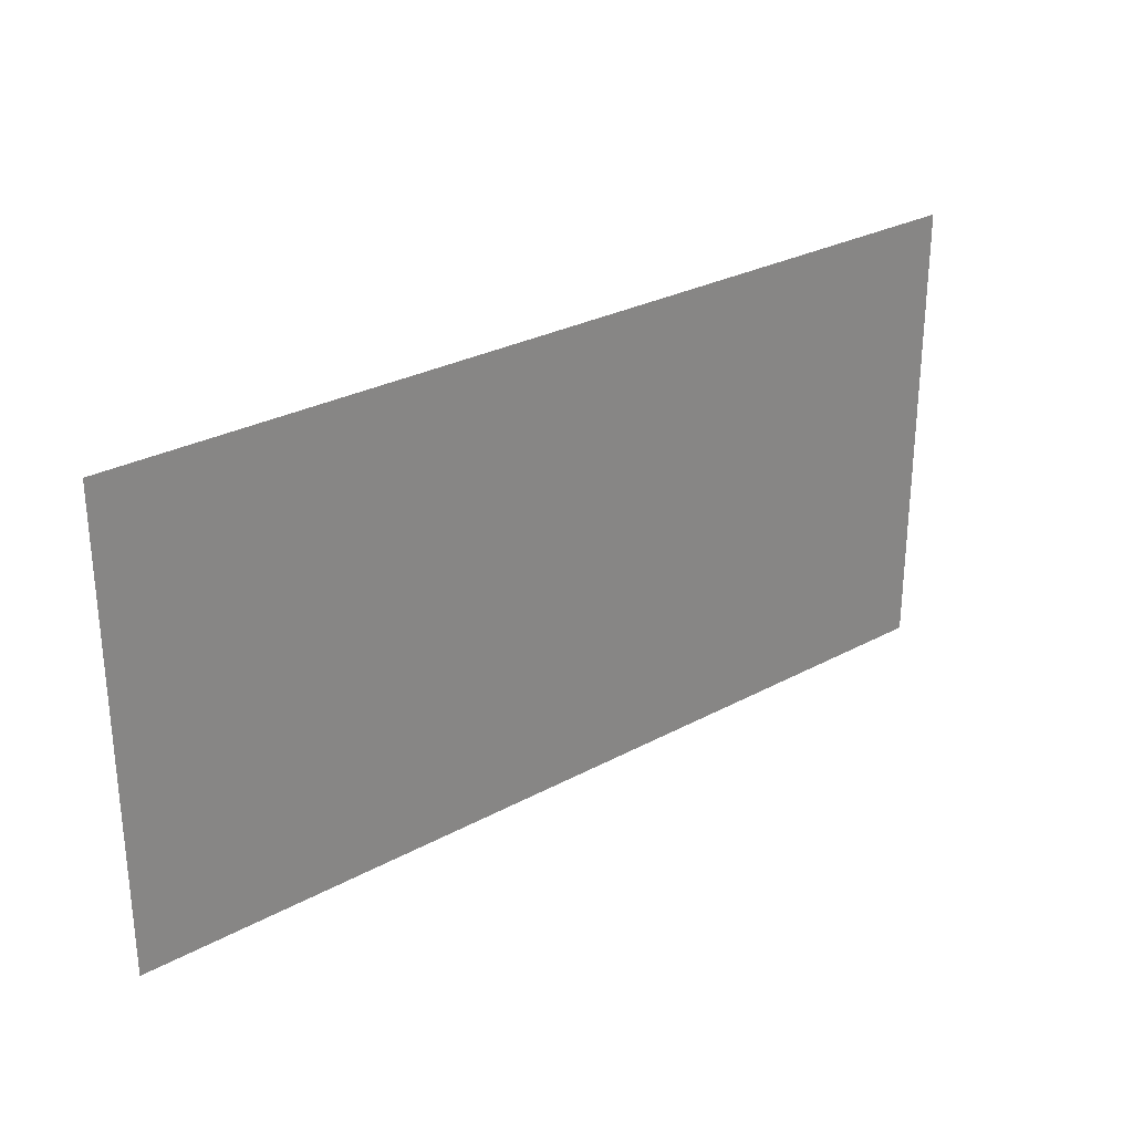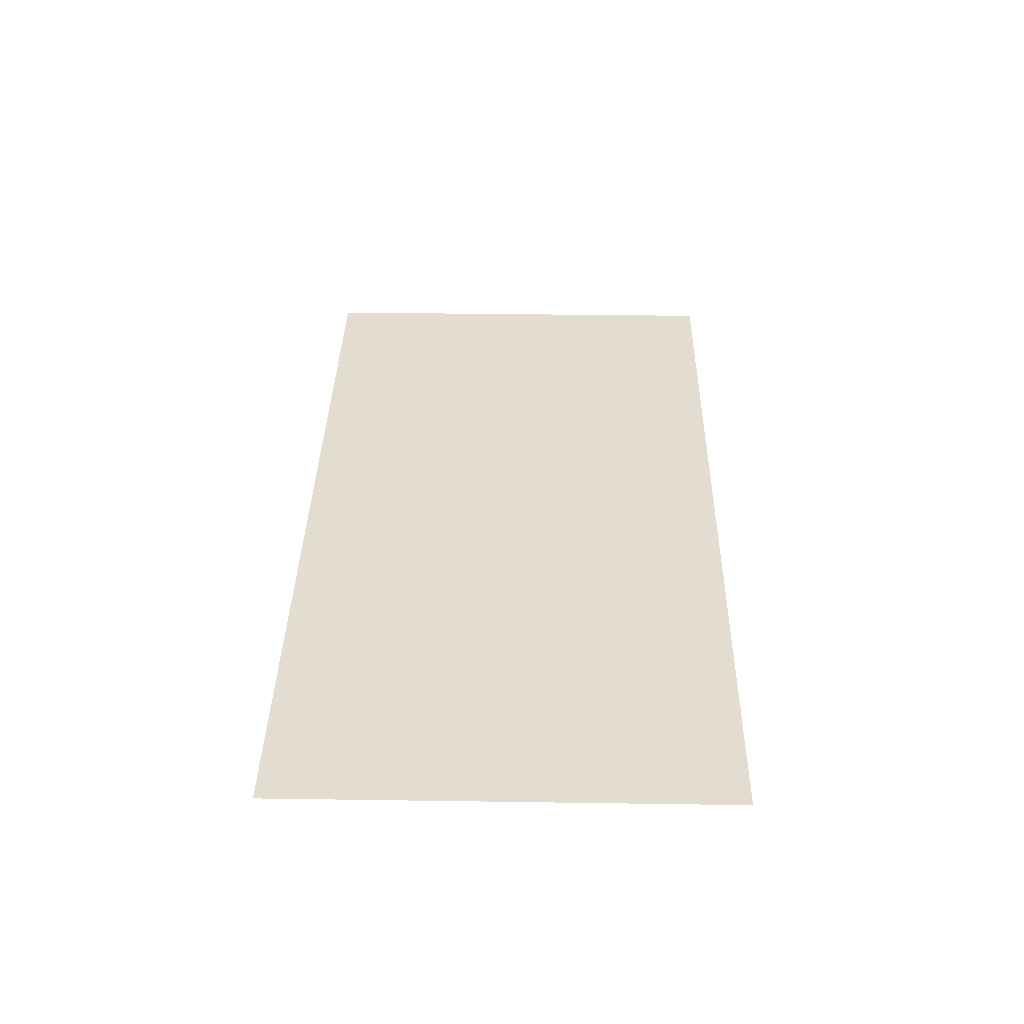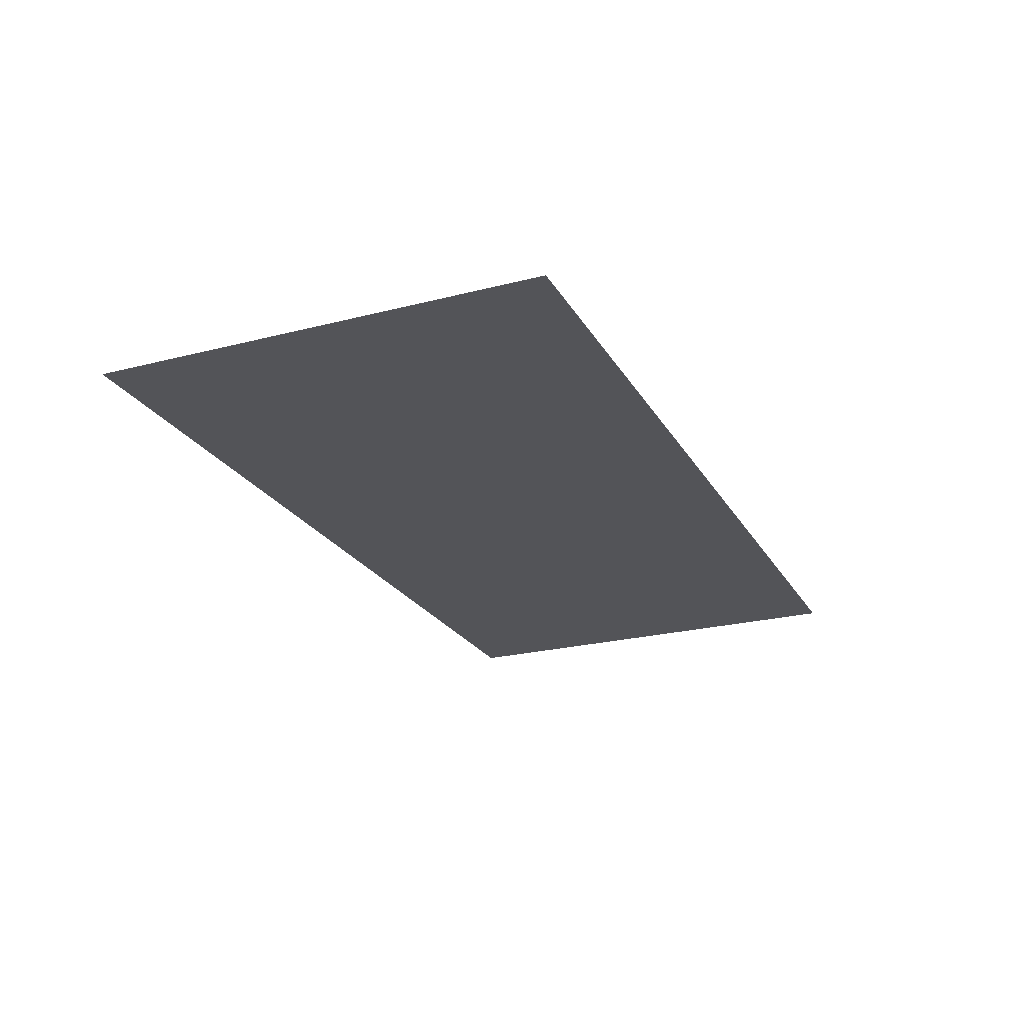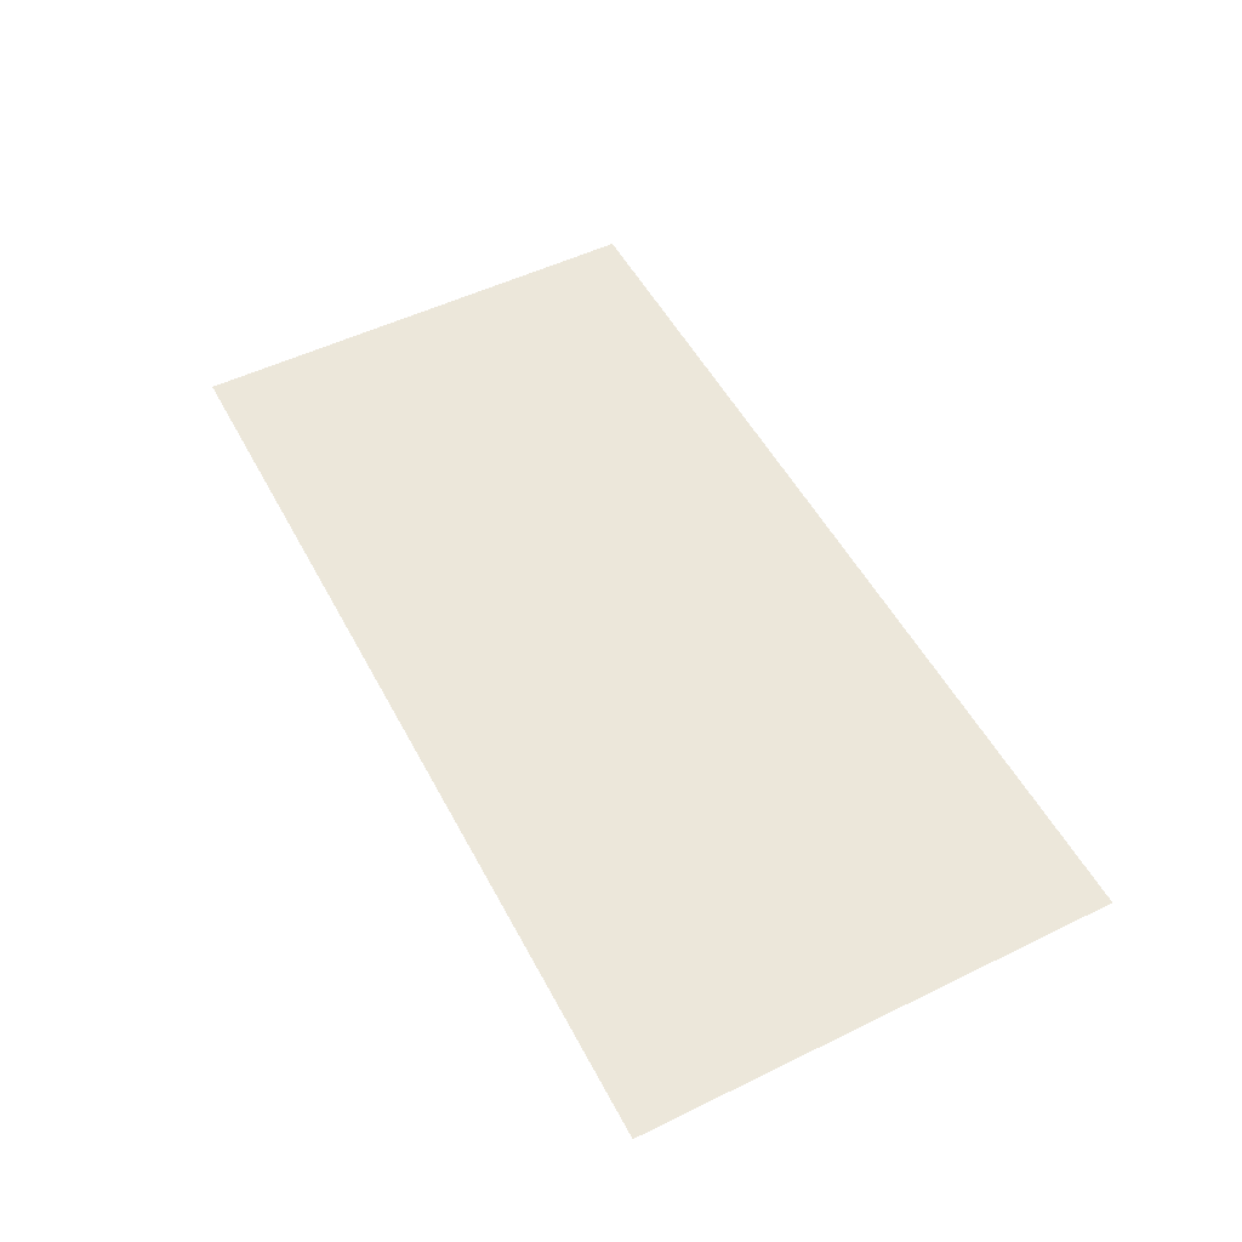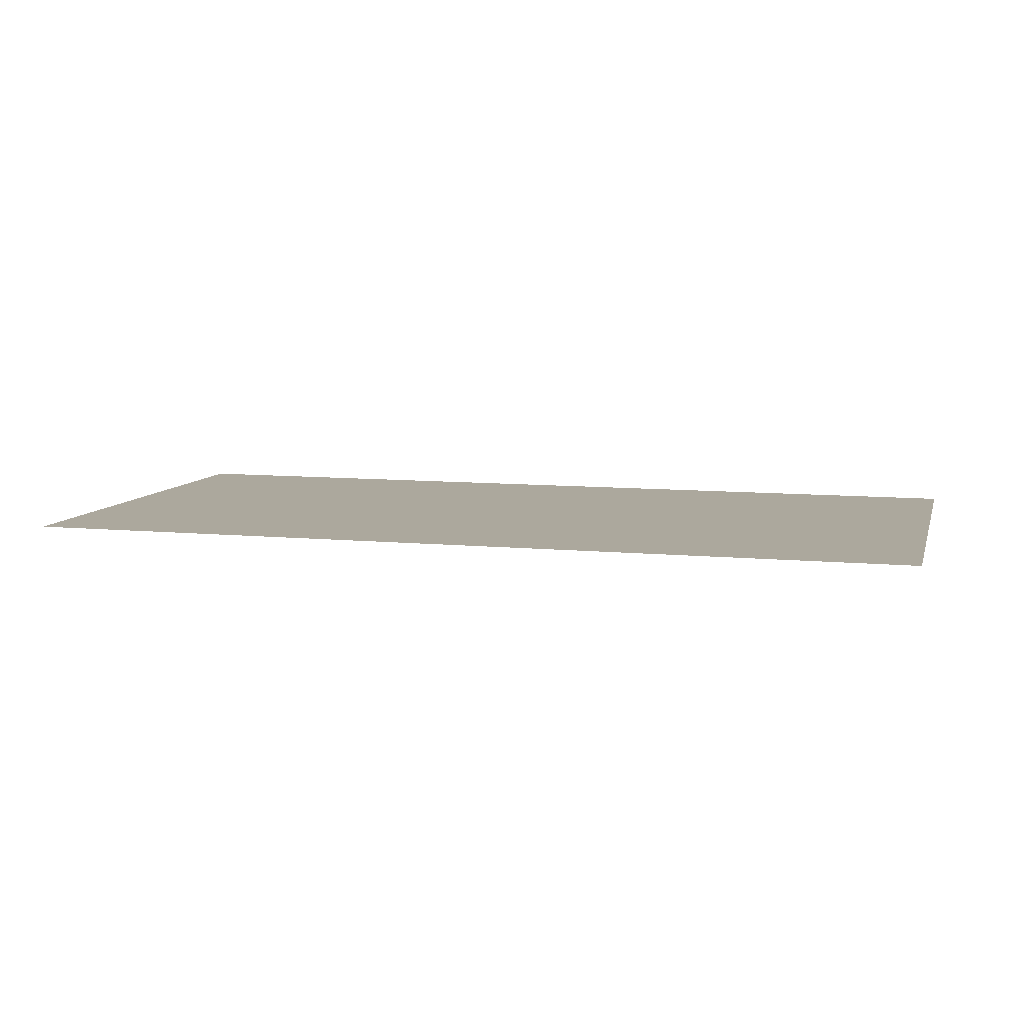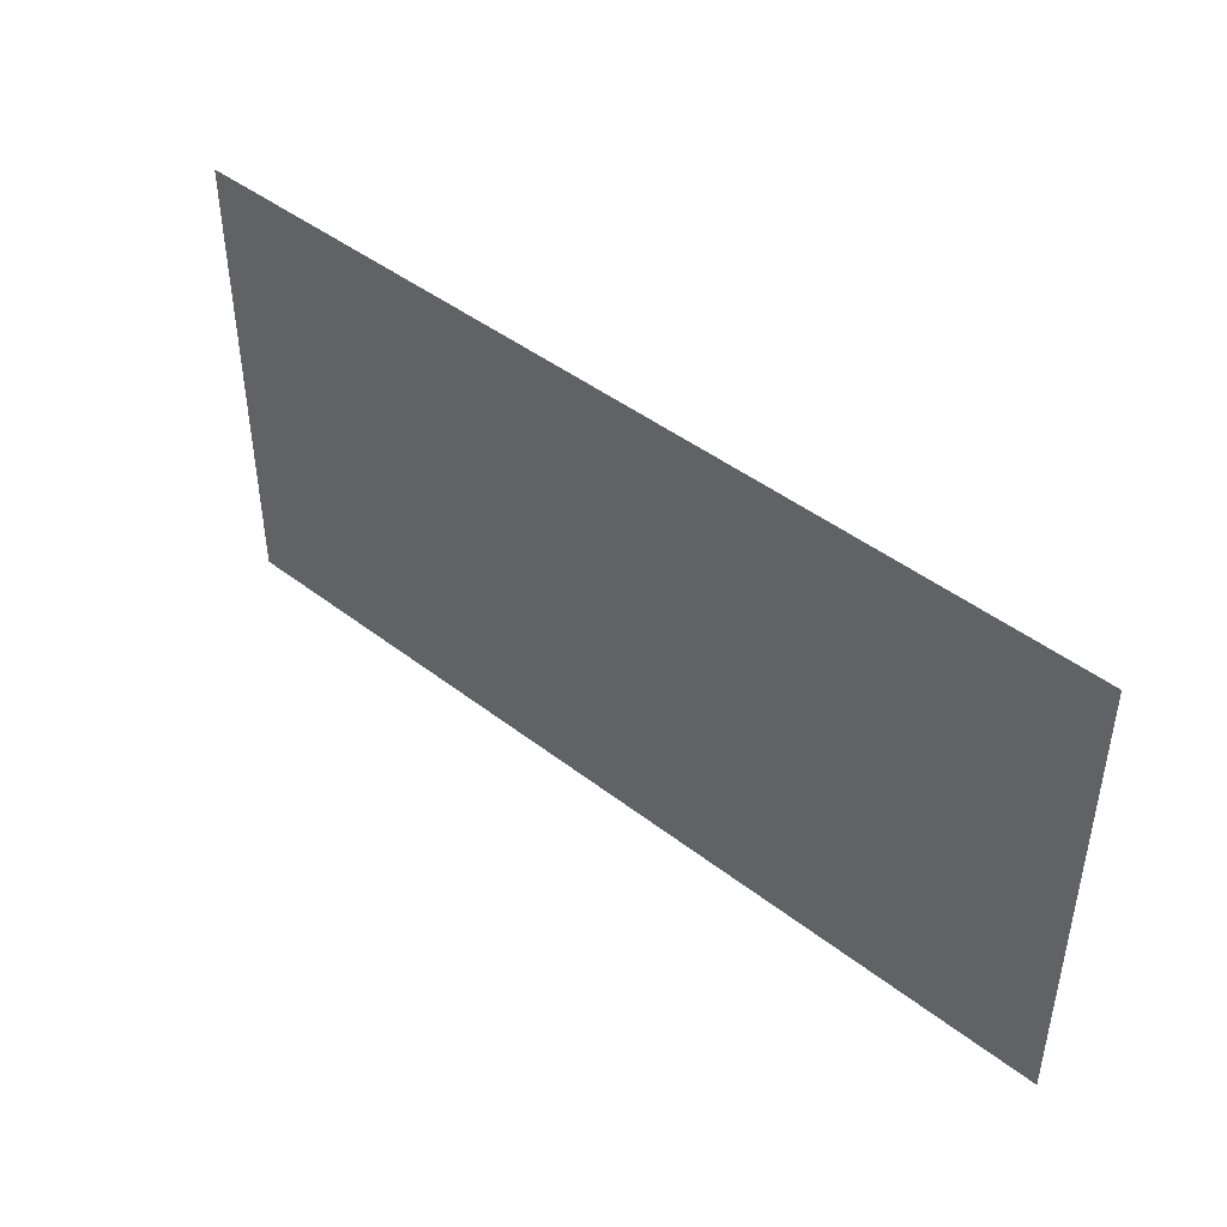
<metadata>
{"format":"obj","ext":"obj","renderer":"f3d","projection":"perspective","resolution":1024,"background":"white","views":[{"elev":28.1,"azim":-39.5,"up":"+Y"},{"elev":35.4,"azim":-88.9,"up":"+Z"},{"elev":-23.5,"azim":-66.7,"up":"+Z"},{"elev":52.5,"azim":-117.6,"up":"+Z"},{"elev":8.6,"azim":-165.2,"up":"+Z"},{"elev":44.4,"azim":-137.9,"up":"+Y"}]}
</metadata>
<code>
v -4.48 -4.48 -0.08092
v -4.8 -4.48 -0.08092
v -4.8 -4.16 -0.08092
v -4.48 -4.16 -0.08092
v -4.8 -4.48 -0.08092
v -5.12 -4.48 -0.08092
v -5.12 -4.16 -0.08092
v -4.8 -4.16 -0.08092
g NewBadManor_mesh_0434
f 1 2 3 4
f 5 6 7 8

</code>
